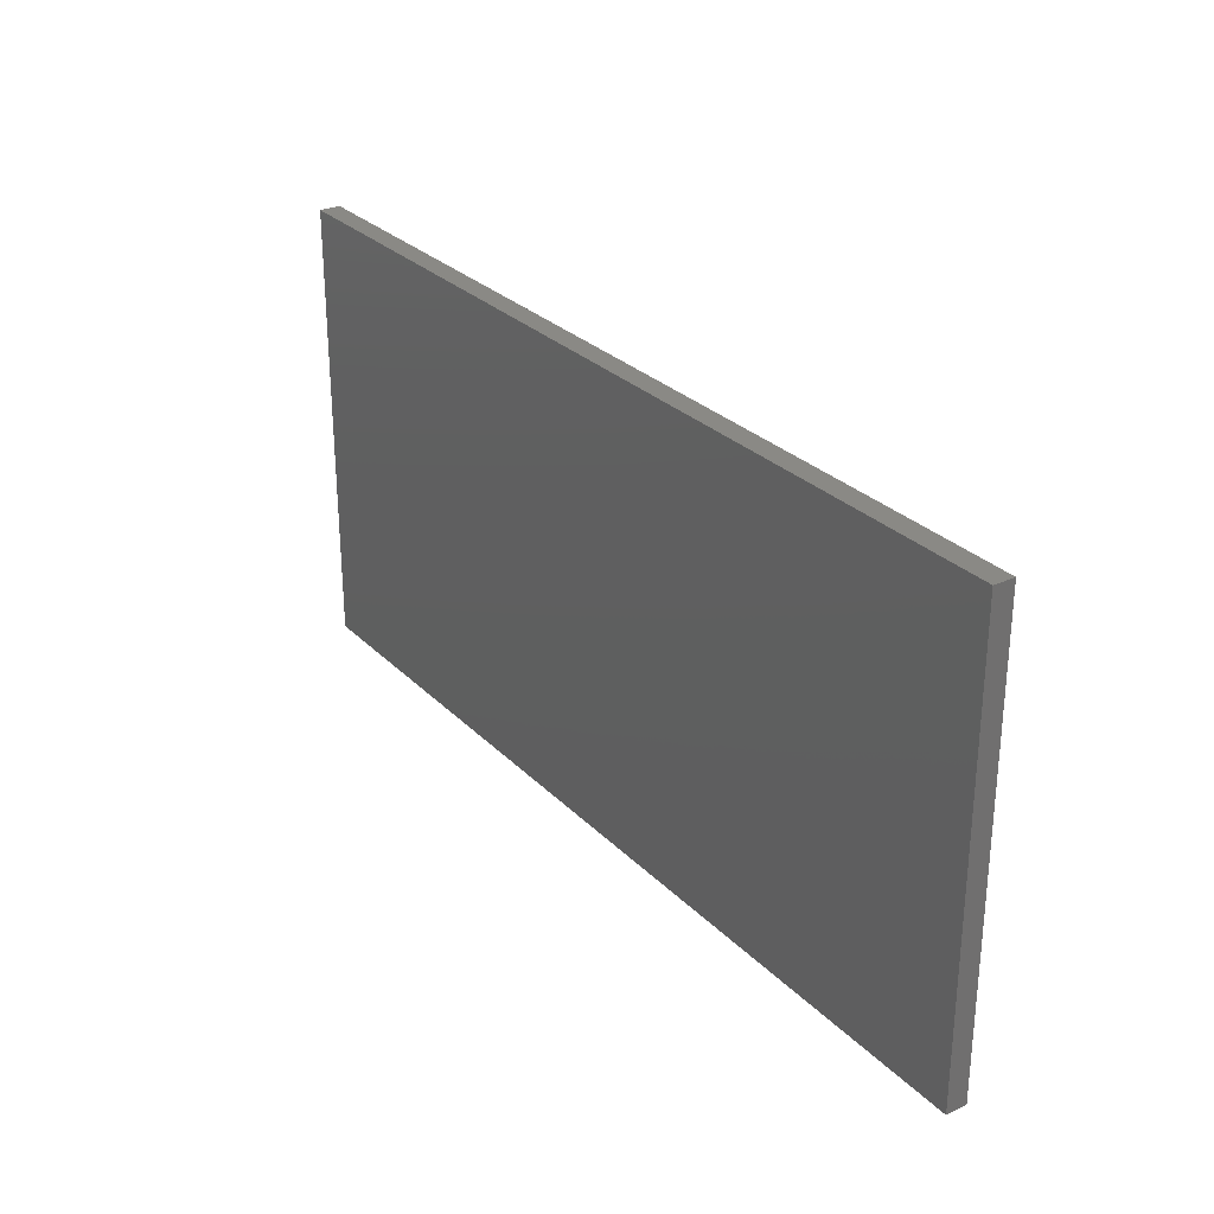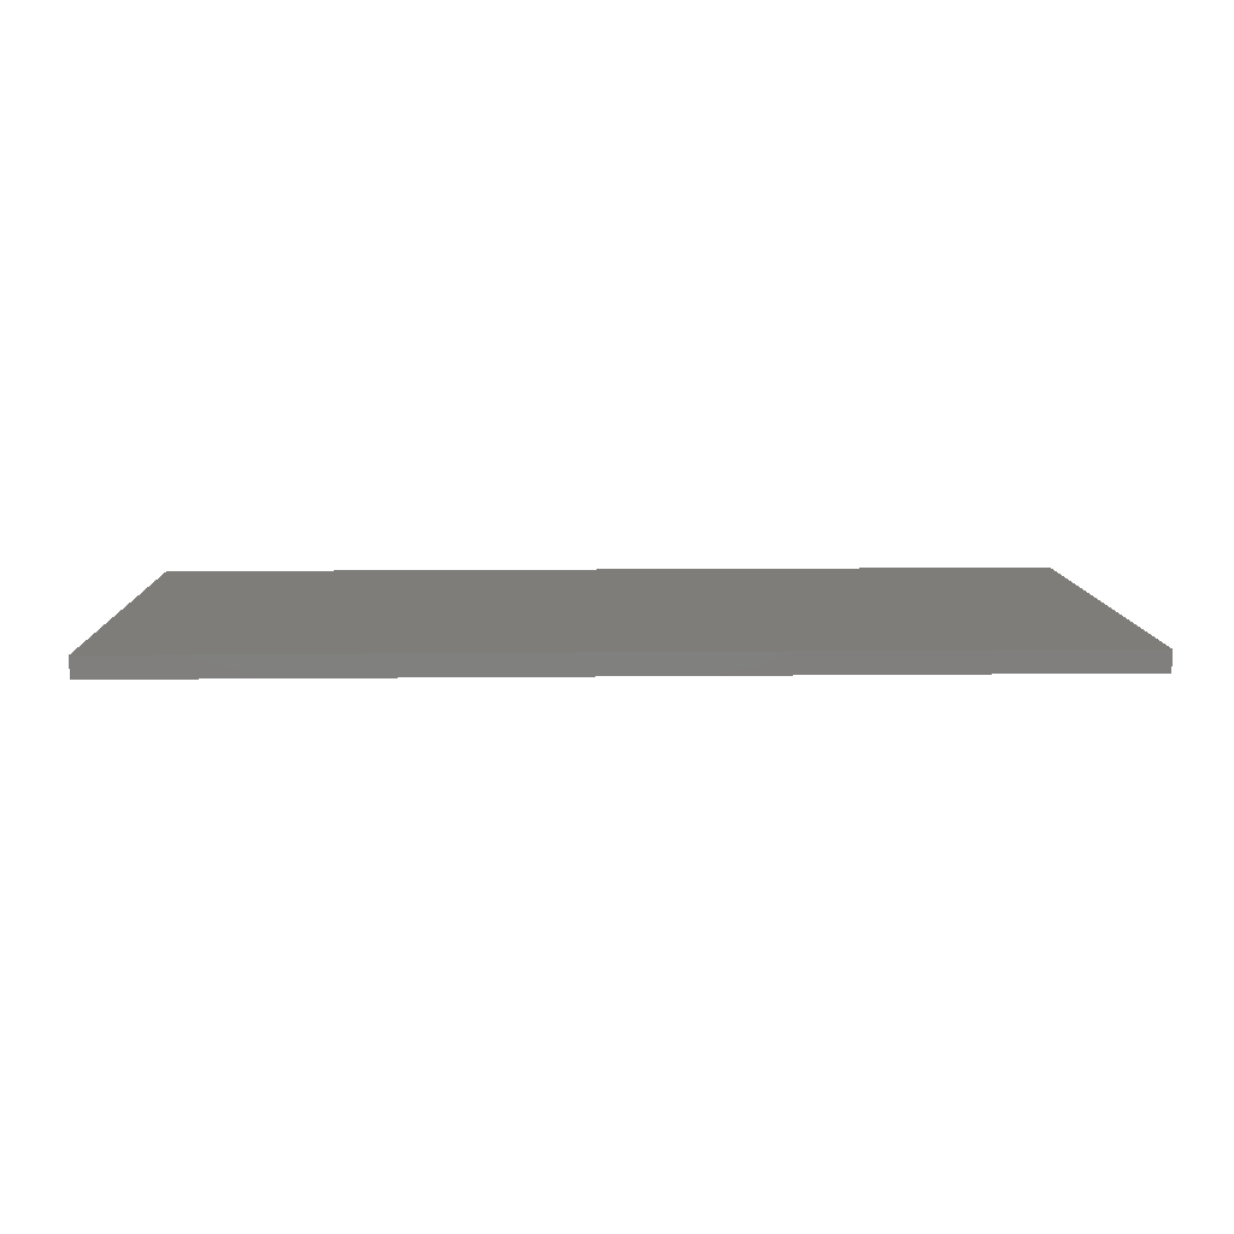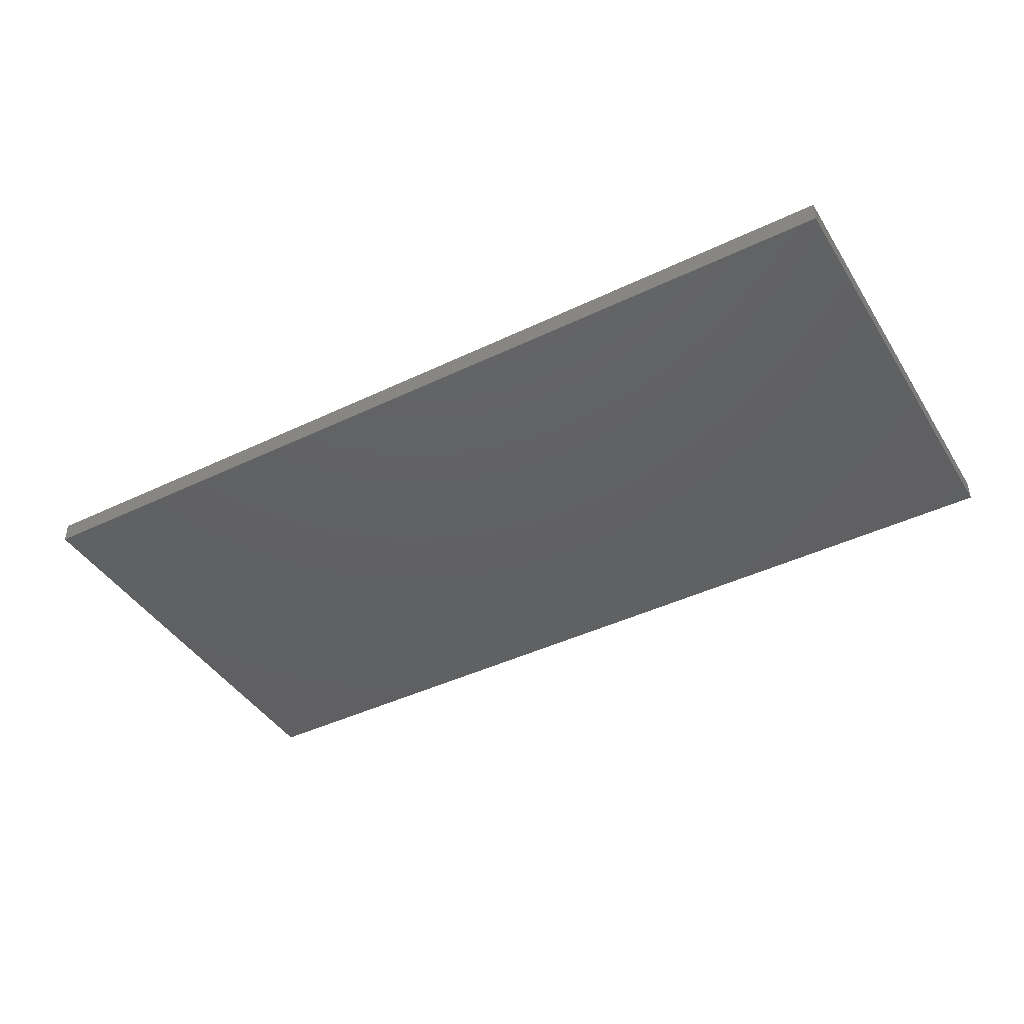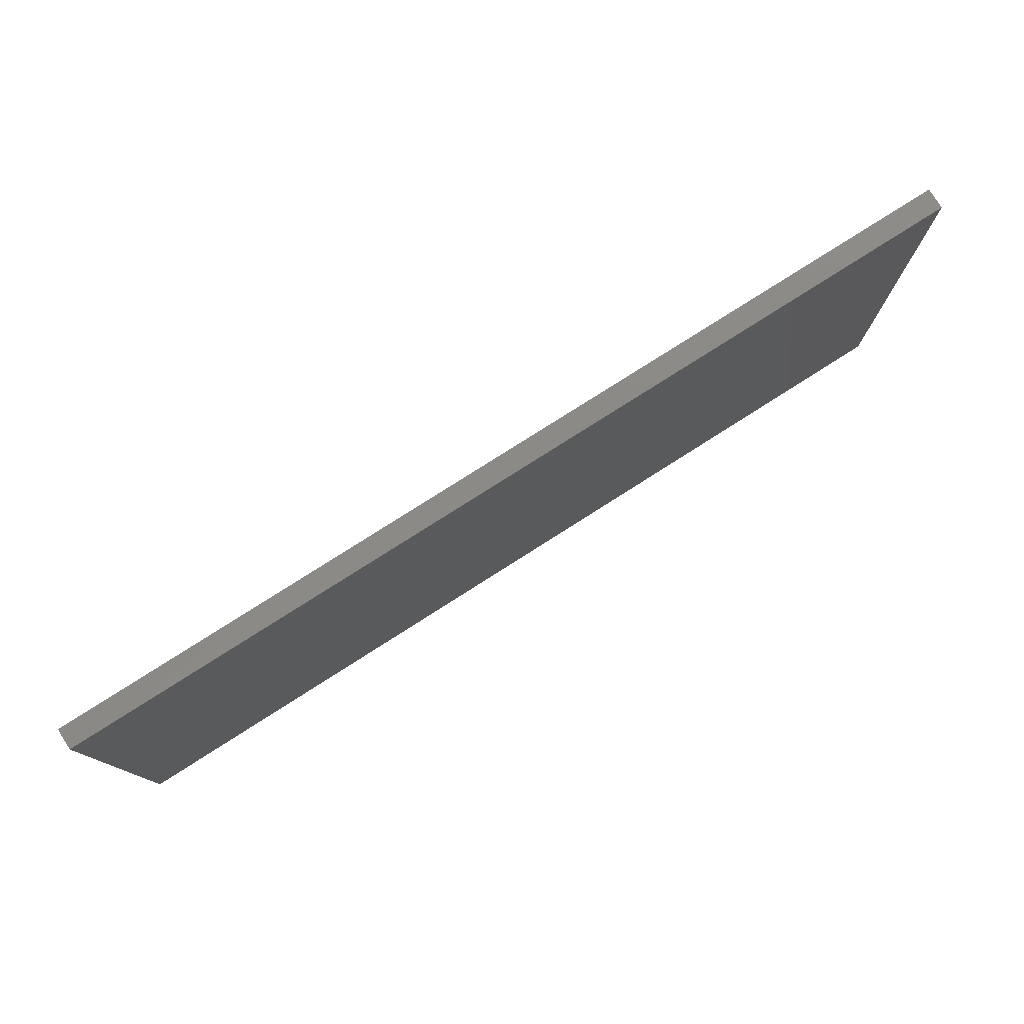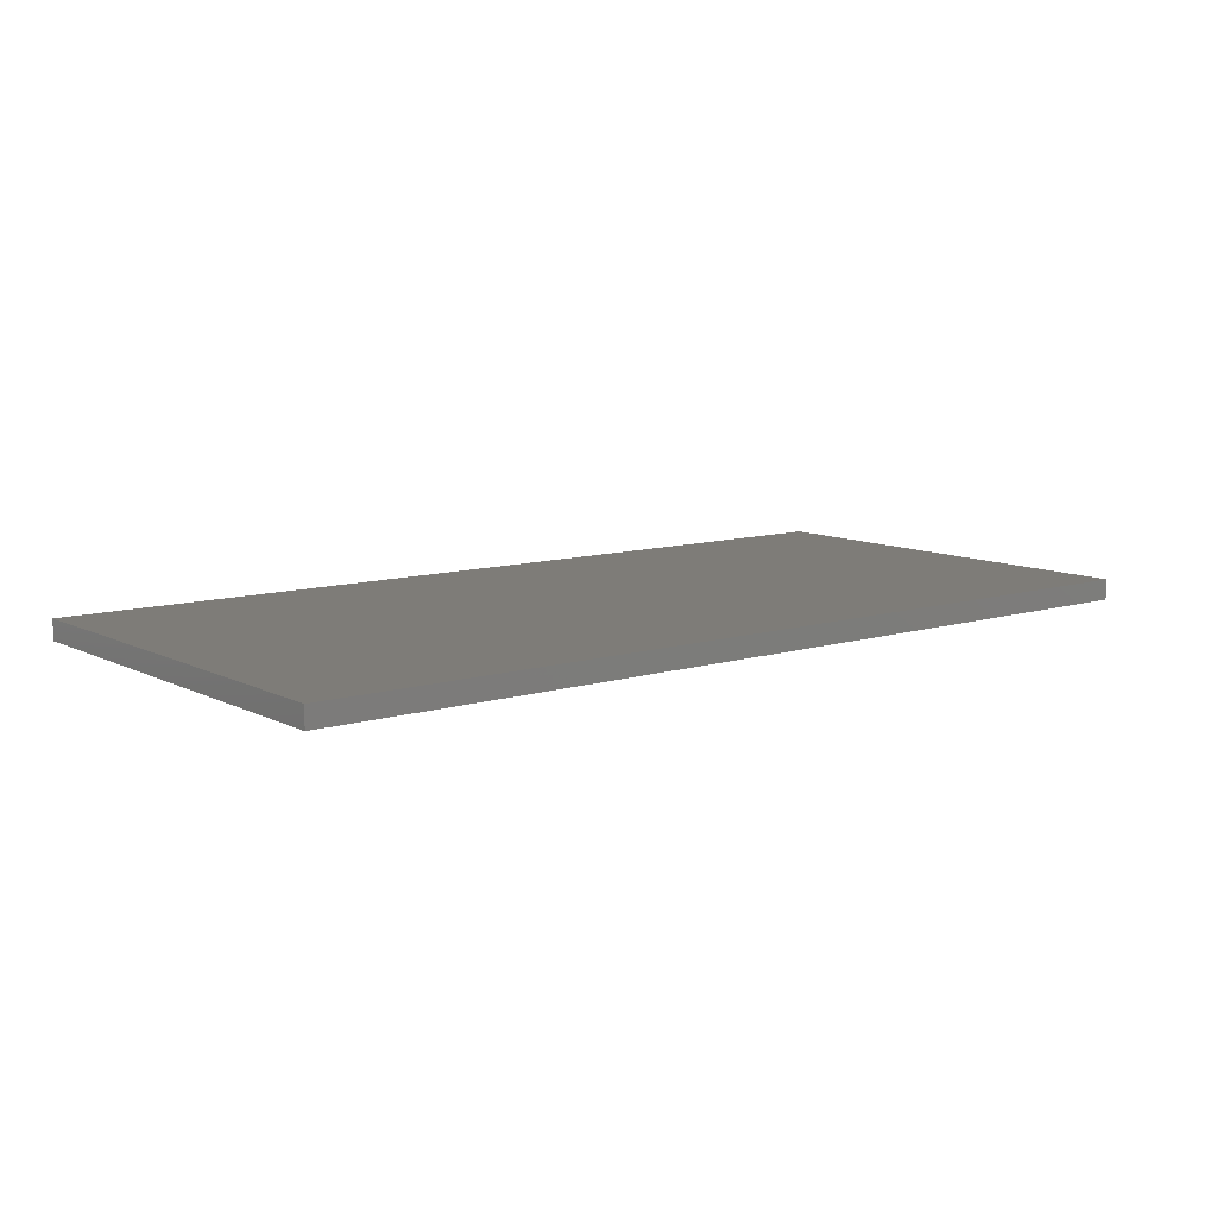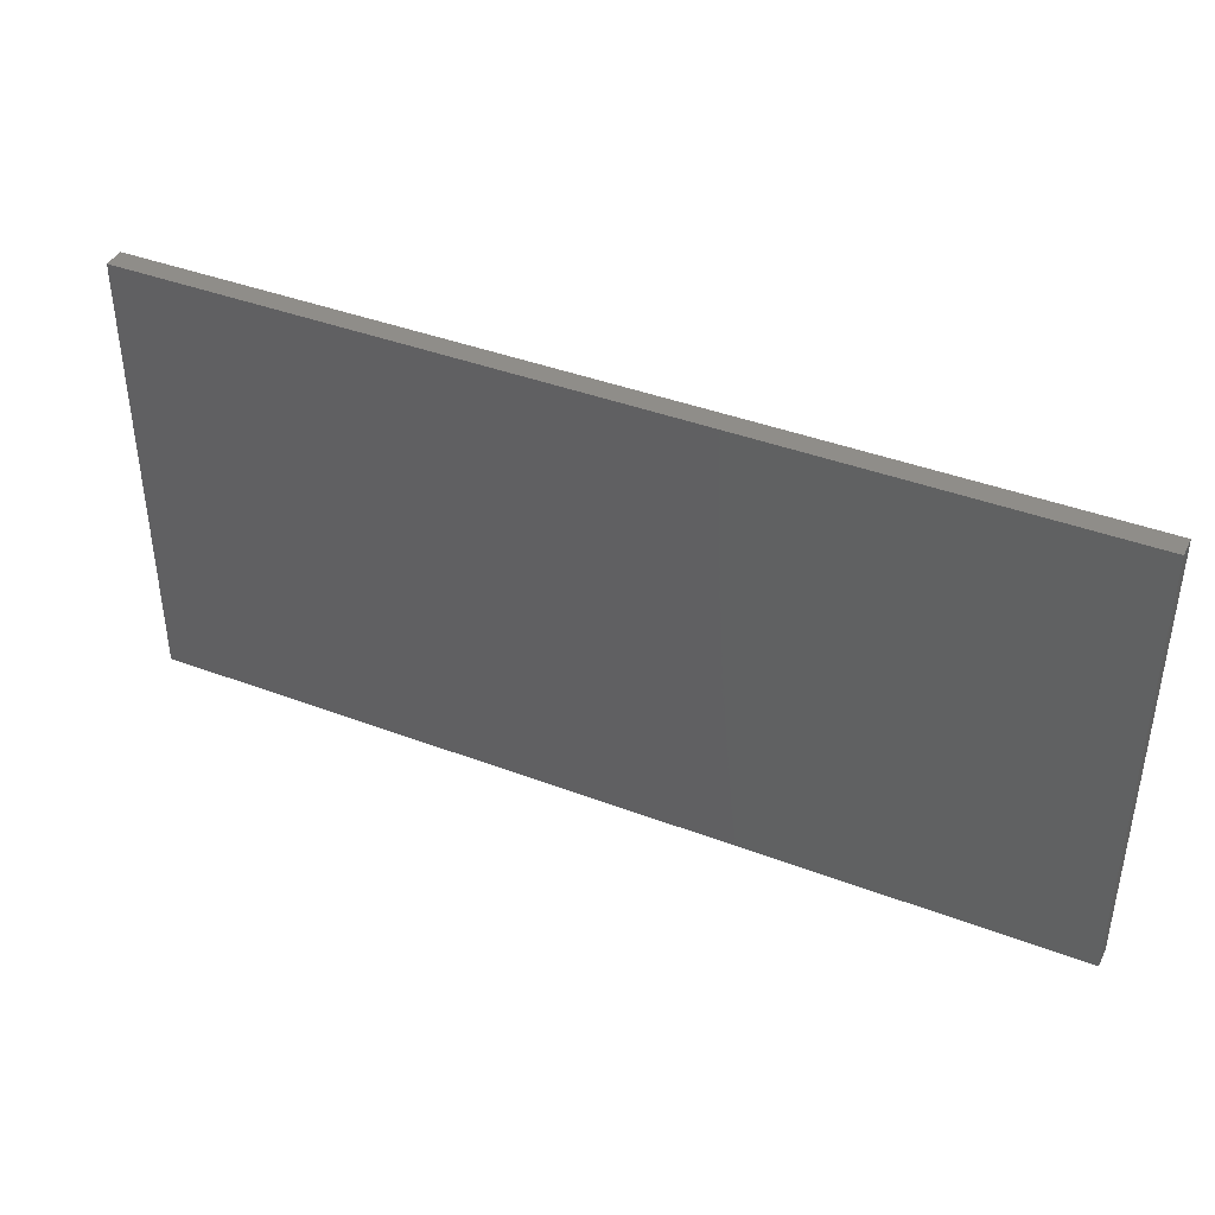
<metadata>
{"format":"stl","ext":"stl","renderer":"f3d","projection":"perspective","resolution":1024,"background":"white","views":[{"elev":28.3,"azim":55.4,"up":"+Z"},{"elev":10.2,"azim":-1.7,"up":"+Y"},{"elev":-42.7,"azim":-150.2,"up":"+Y"},{"elev":78.3,"azim":147.5,"up":"+Z"},{"elev":10.0,"azim":-38.3,"up":"+Y"},{"elev":40.6,"azim":-155.1,"up":"+Z"}]}
</metadata>
<code>
# stl→obj: 8 verts, 12 faces
v 13.9 14.1 6.5
v 13.9 14.4 6.5
v 0.5 14.1 6.5
v 0.5 14.4 6.5
v 13.9 14.1 0
v 0.5 14.1 0
v 13.9 14.4 0
v 0.5 14.4 0
f 1 2 3
f 3 2 4
f 5 1 6
f 6 1 3
f 7 2 5
f 5 2 1
f 8 4 7
f 7 4 2
f 6 3 8
f 8 3 4
f 5 6 7
f 7 6 8

</code>
